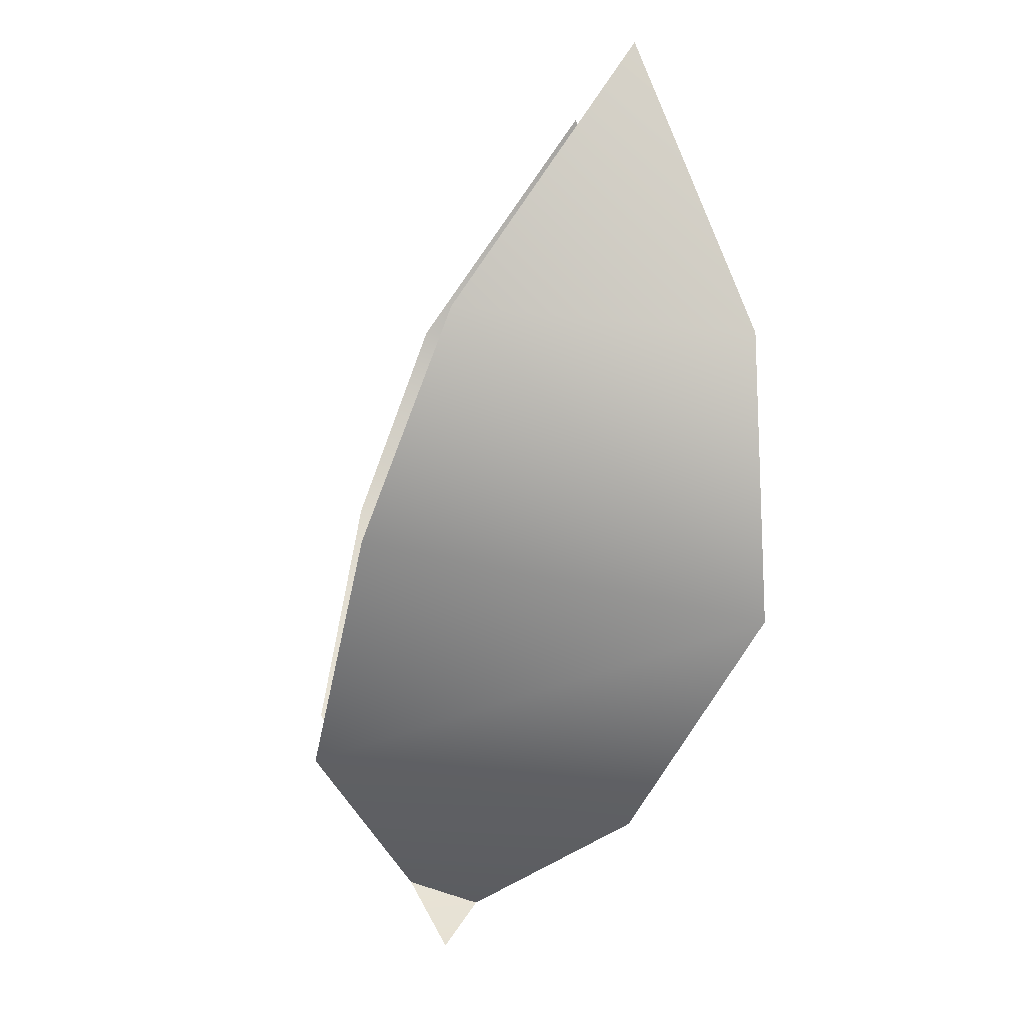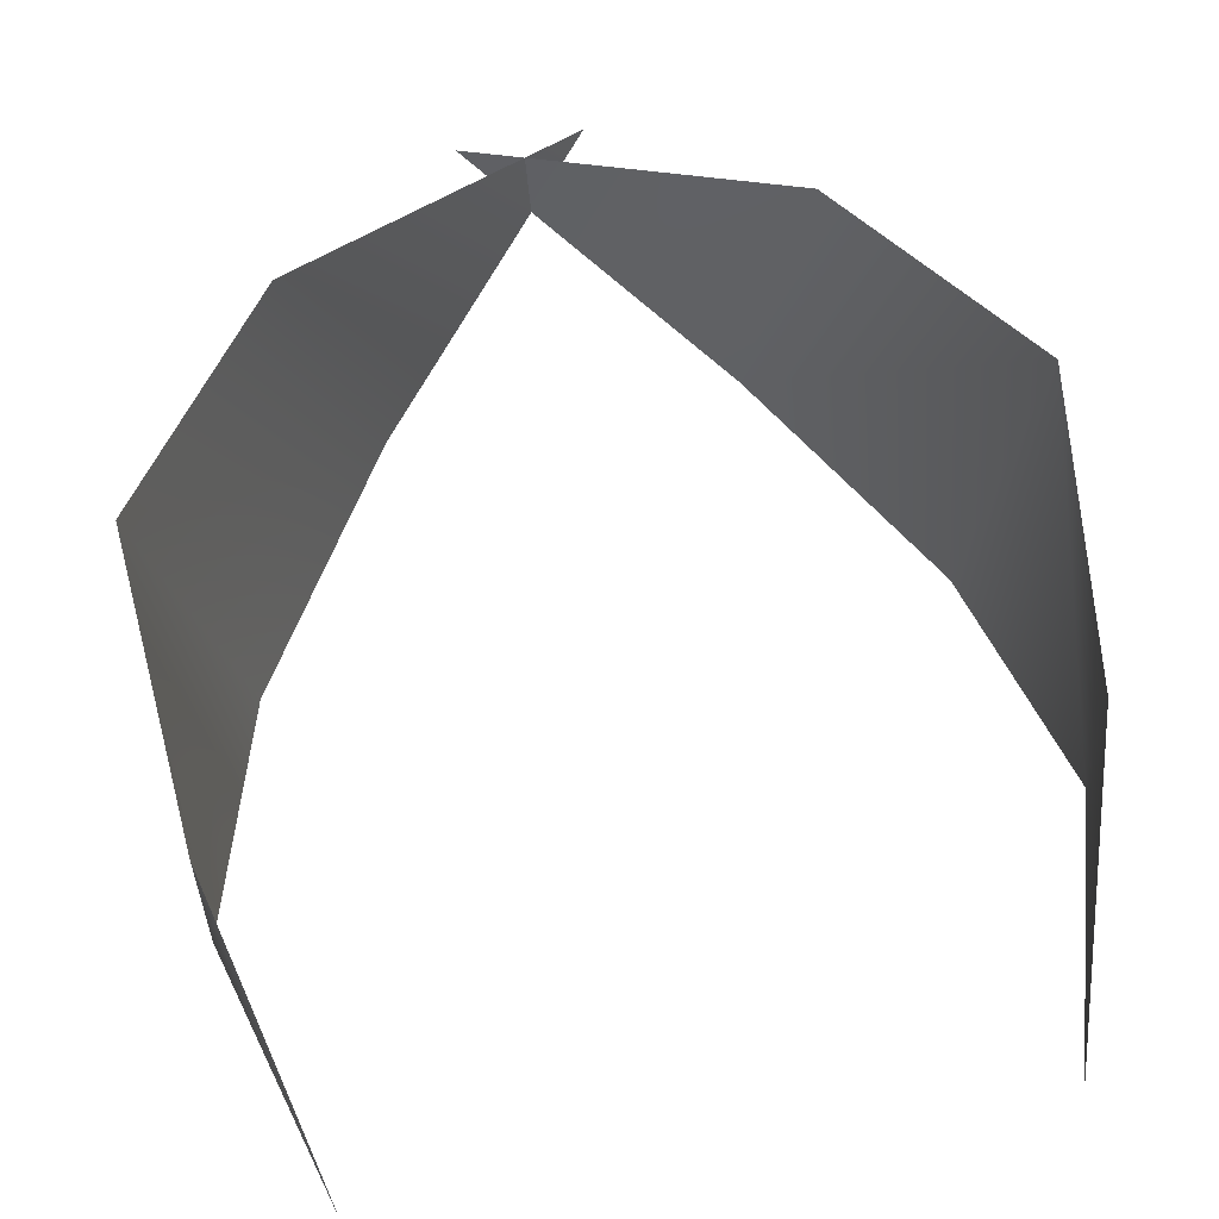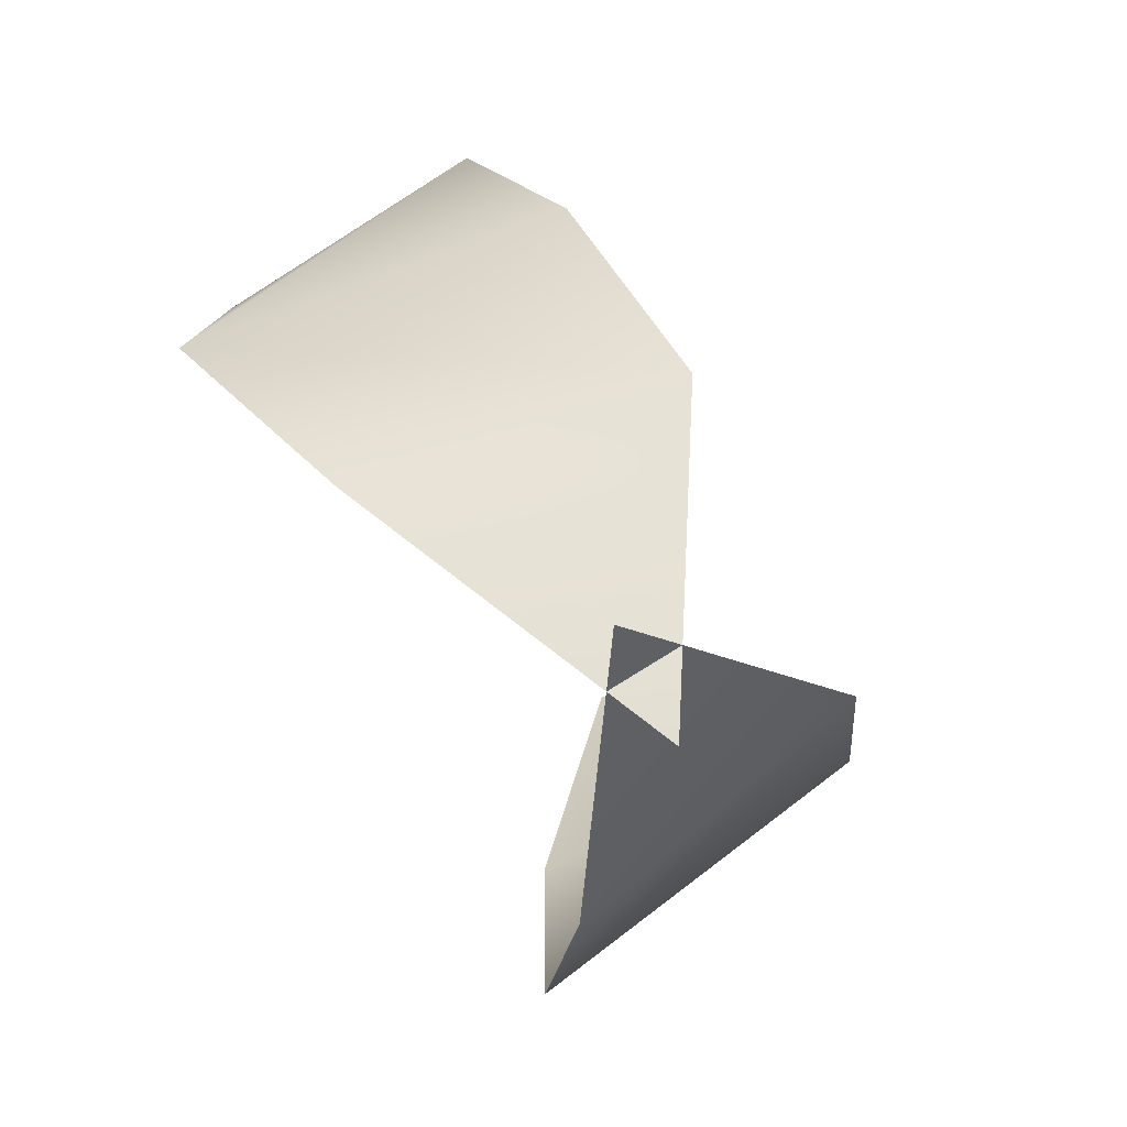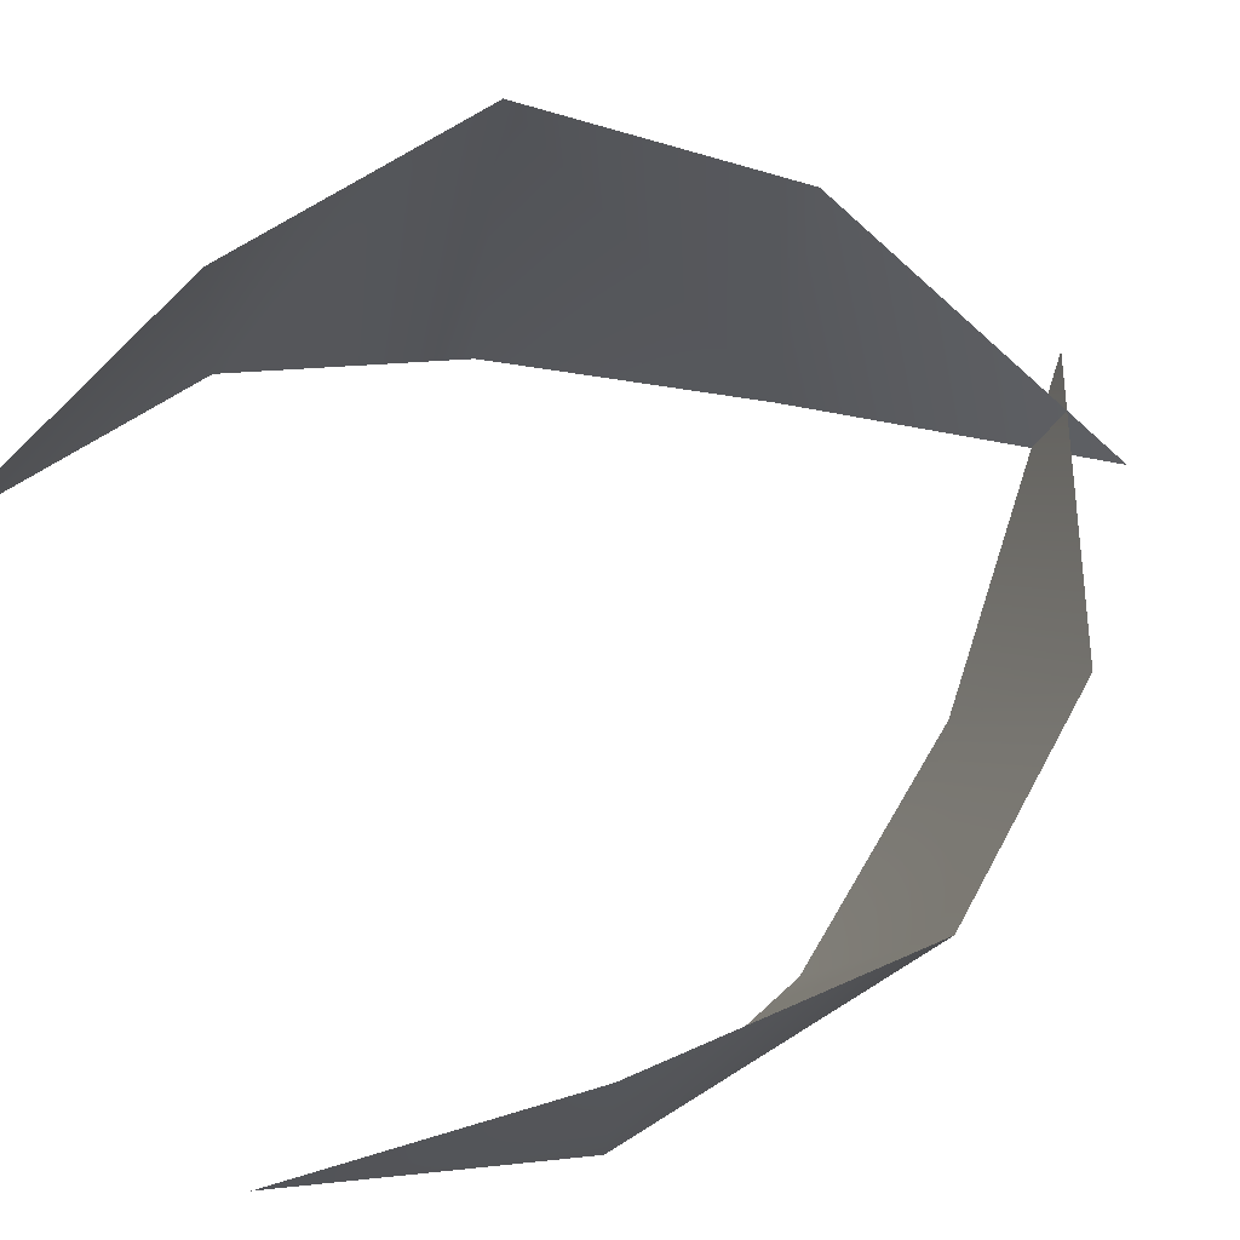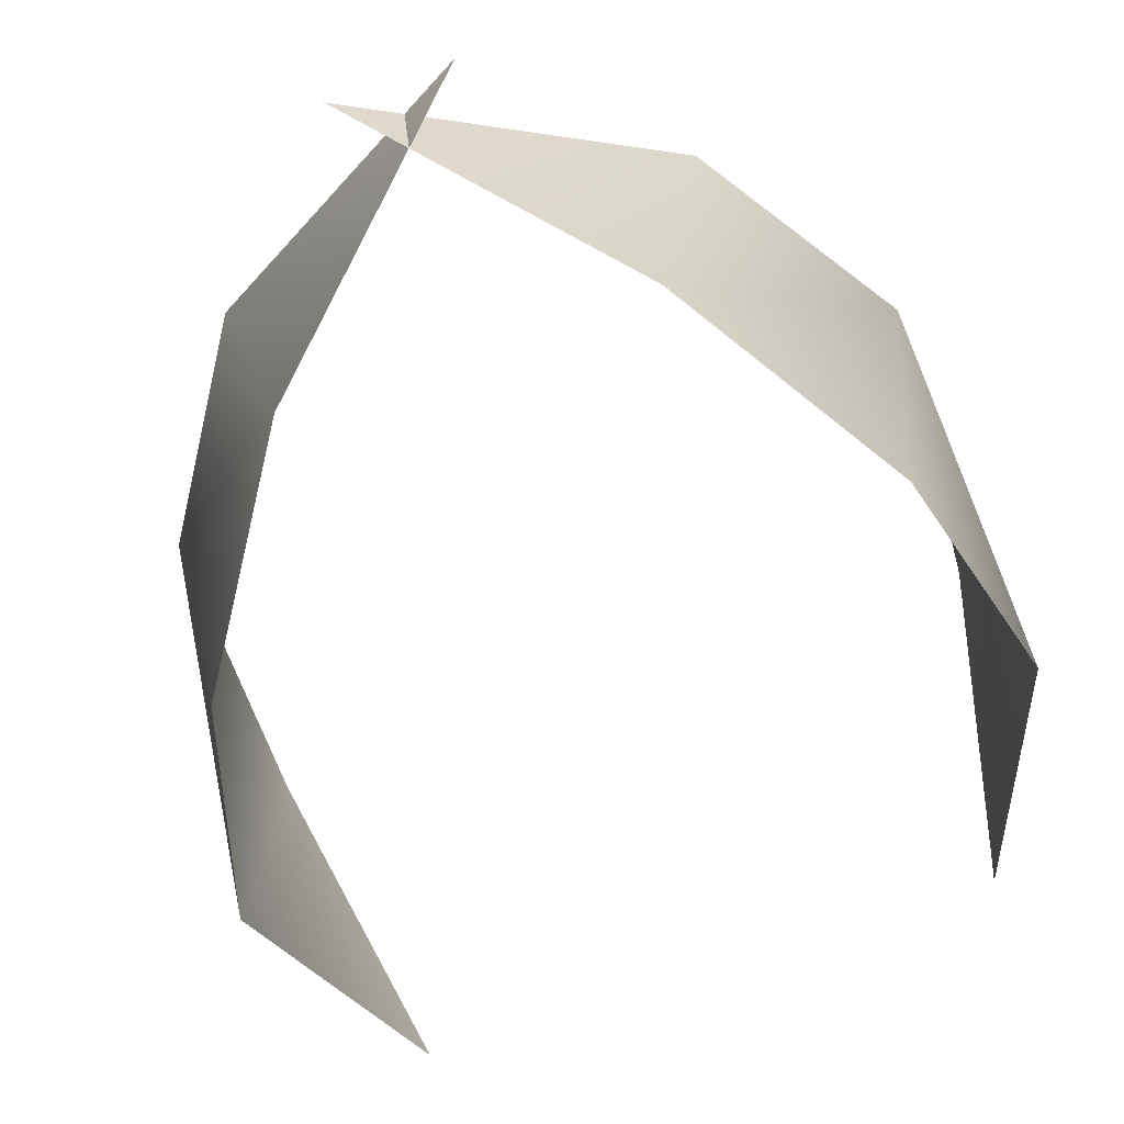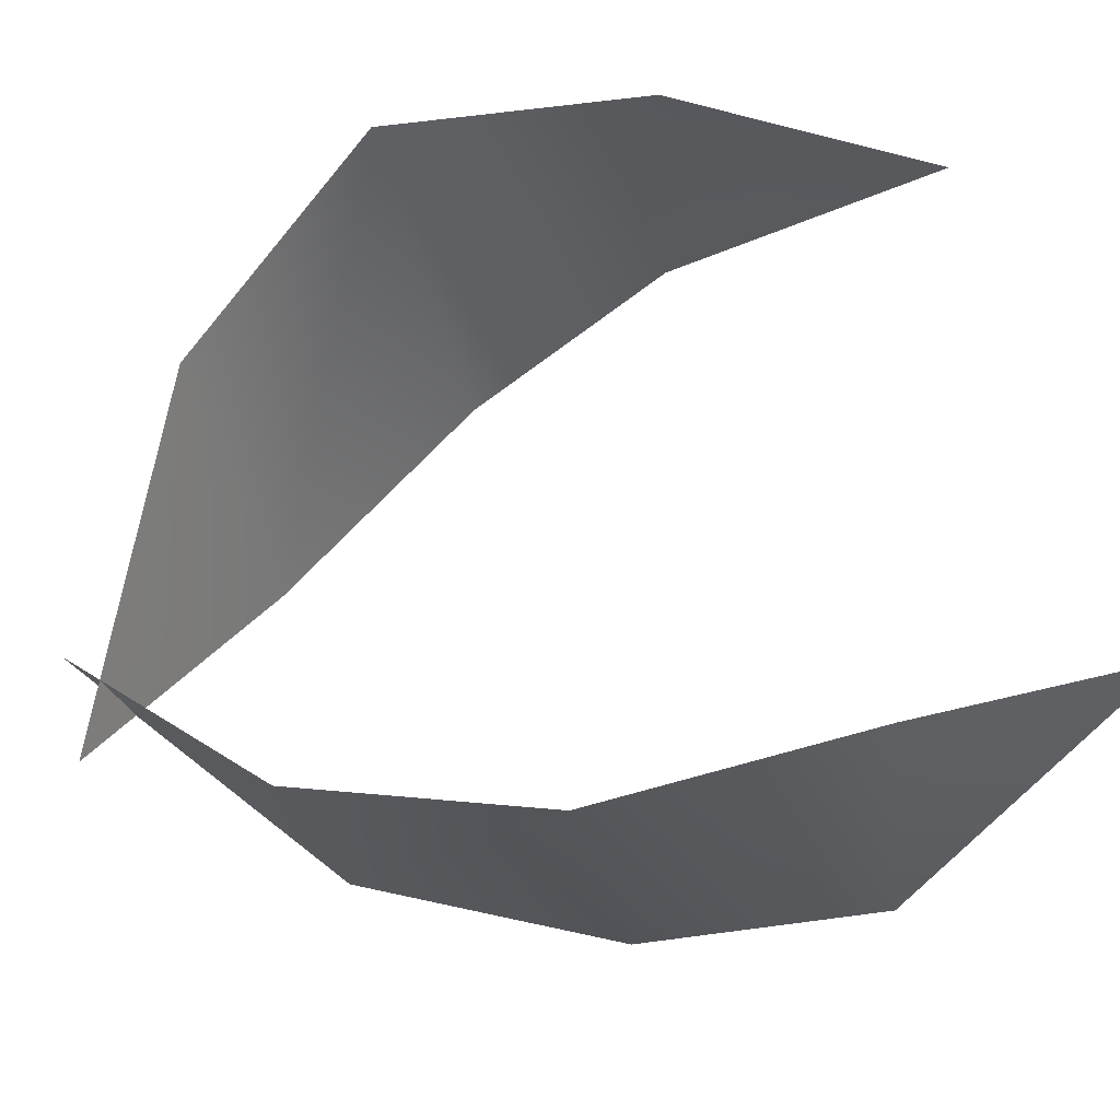
<metadata>
{"format":"obj","ext":"obj","renderer":"f3d","projection":"perspective","resolution":1024,"background":"white","views":[{"elev":2.7,"azim":86.1,"up":"+Z"},{"elev":76.3,"azim":-10.1,"up":"+Y"},{"elev":-73.4,"azim":-62.9,"up":"+Z"},{"elev":75.7,"azim":63.0,"up":"+Y"},{"elev":-75.9,"azim":-161.6,"up":"+Y"},{"elev":55.2,"azim":-104.1,"up":"+Y"}]}
</metadata>
<code>
g 1
v -1.733 1.001 2.016
v -1.821 1.035 0.6928
v -1.85 -0.3989 2.128
v -0.8181 -1.035 -0.08198
v -1.538 -0.8023 1.053
v -1.124 0.4953 -0.3609
v 0.2875 -0.3699 -1.15
v -1.431 0.477 3.379
f 3 1 2
f 5 2 4
f 5 3 2
f 4 6 7
f 4 2 6
f 3 8 1
g 0
v 1.821 1.035 0.6928
v 1.734 1.001 2.016
v 1.85 -0.3989 2.128
v 0.8184 -1.035 -0.08198
v 1.538 -0.8023 1.053
v -0.2873 -0.3699 -1.15
v 1.125 0.4953 -0.3609
v 1.431 0.477 3.379
f 11 9 10
f 13 12 9
f 13 9 11
f 12 14 15
f 12 15 9
f 11 10 16

</code>
